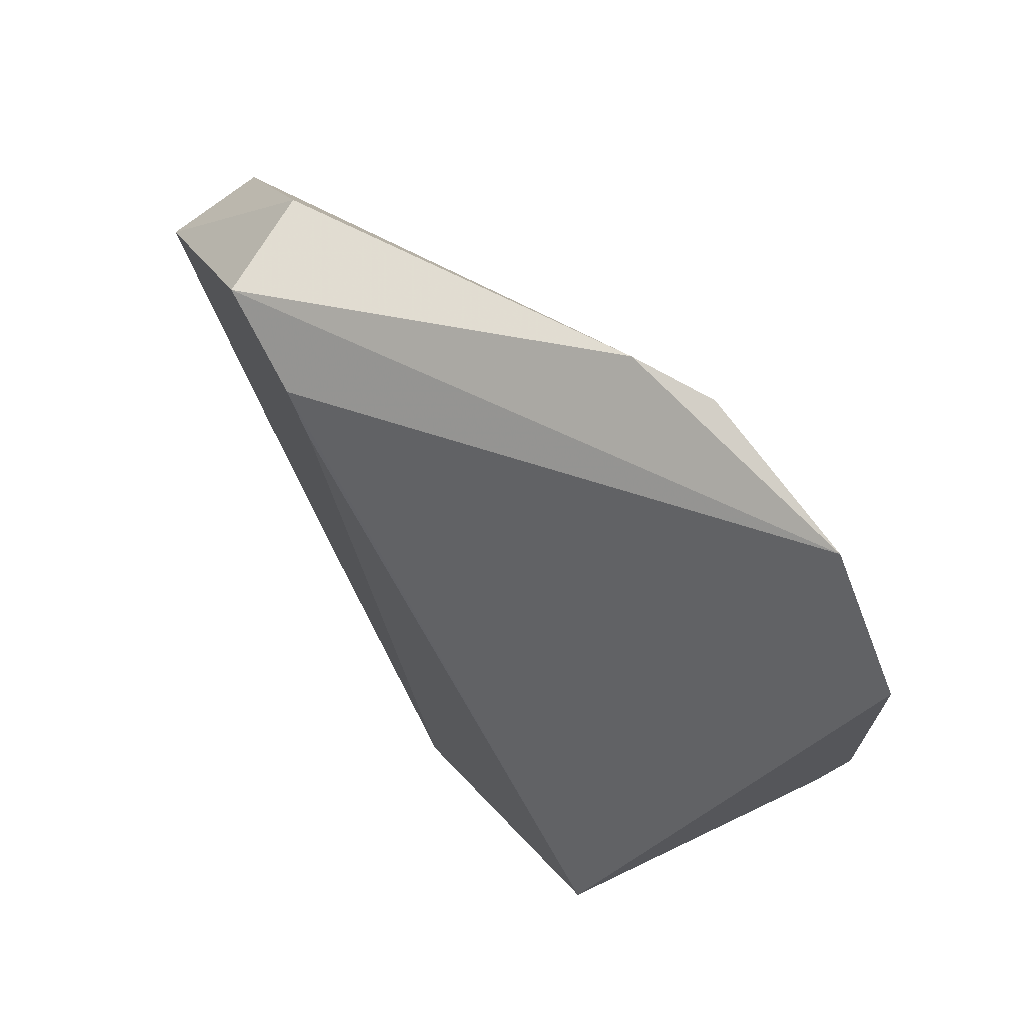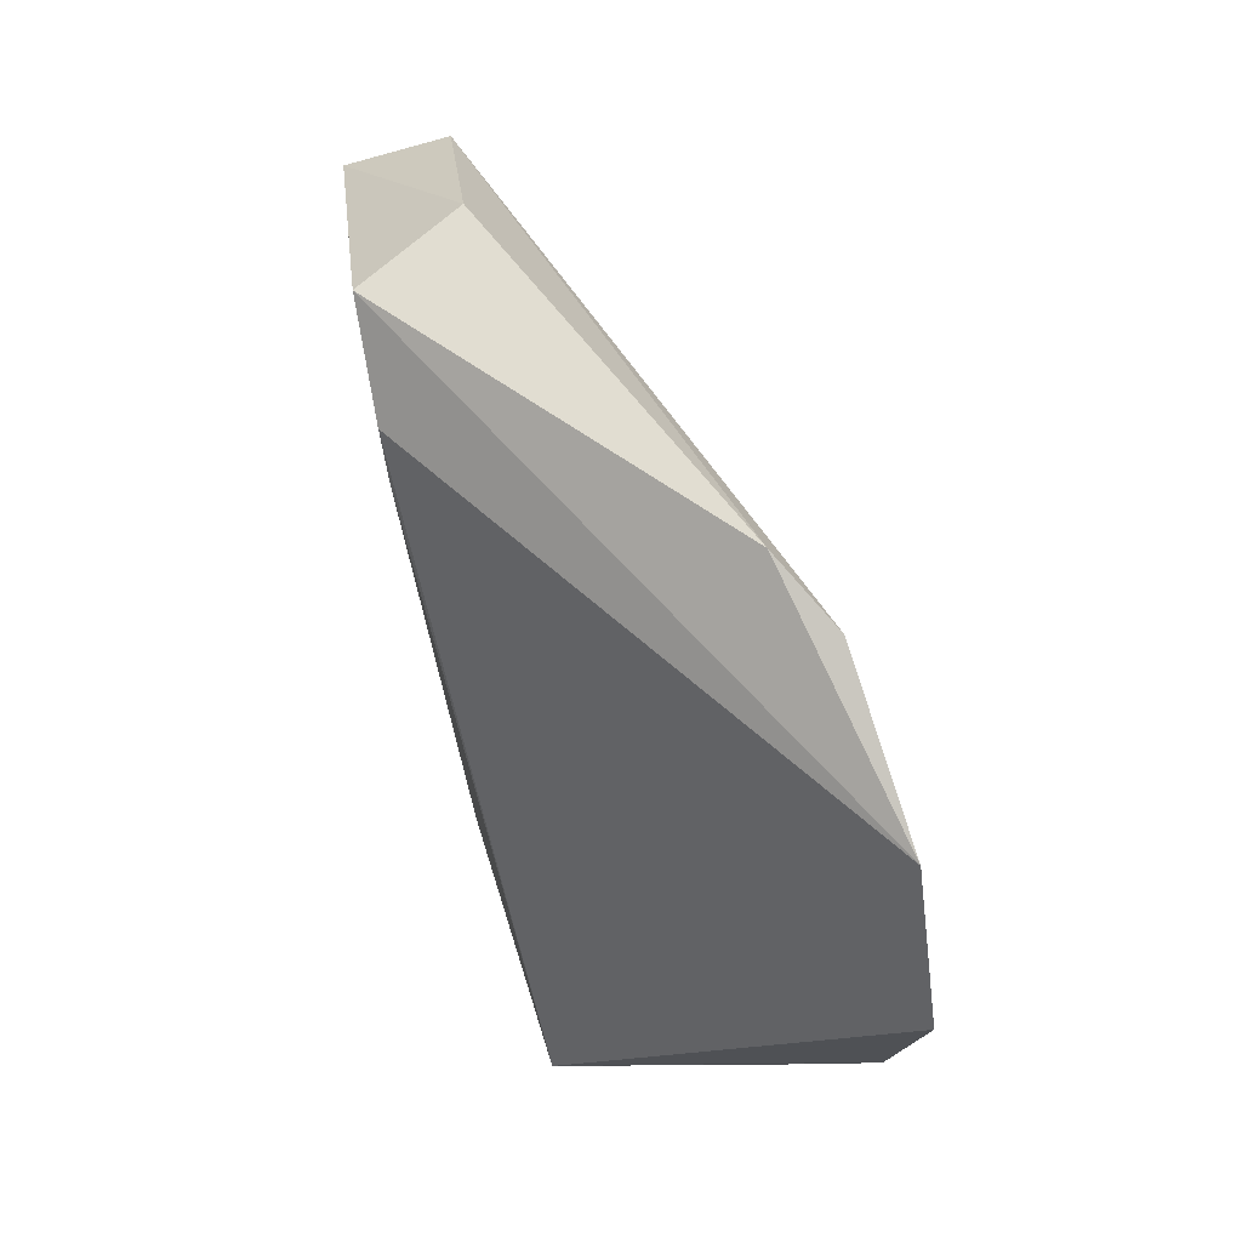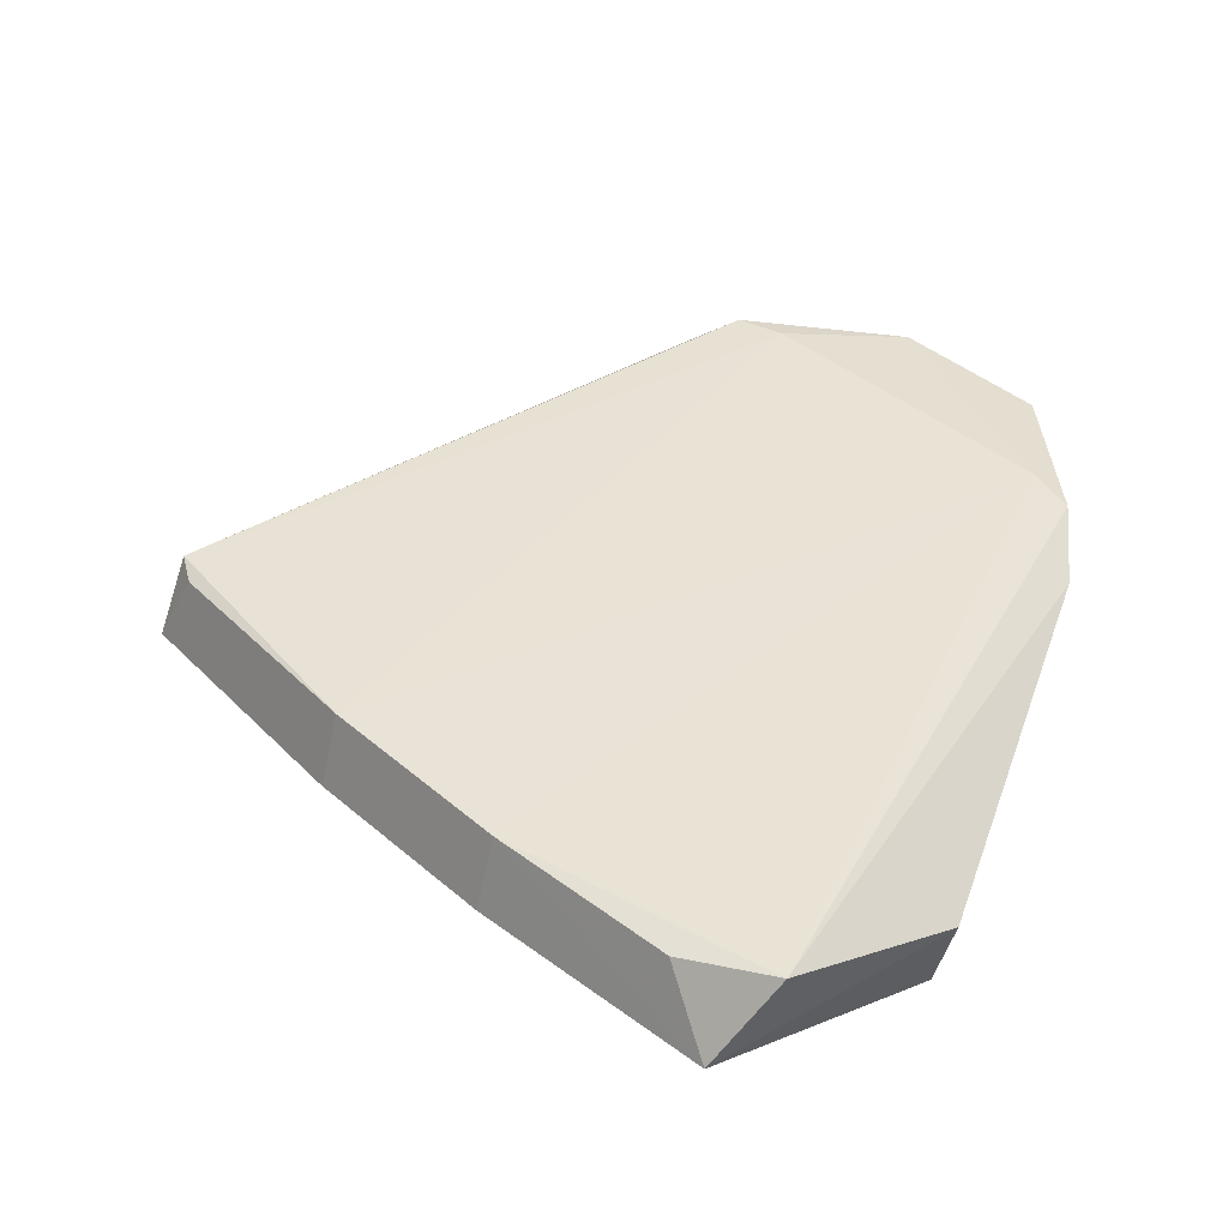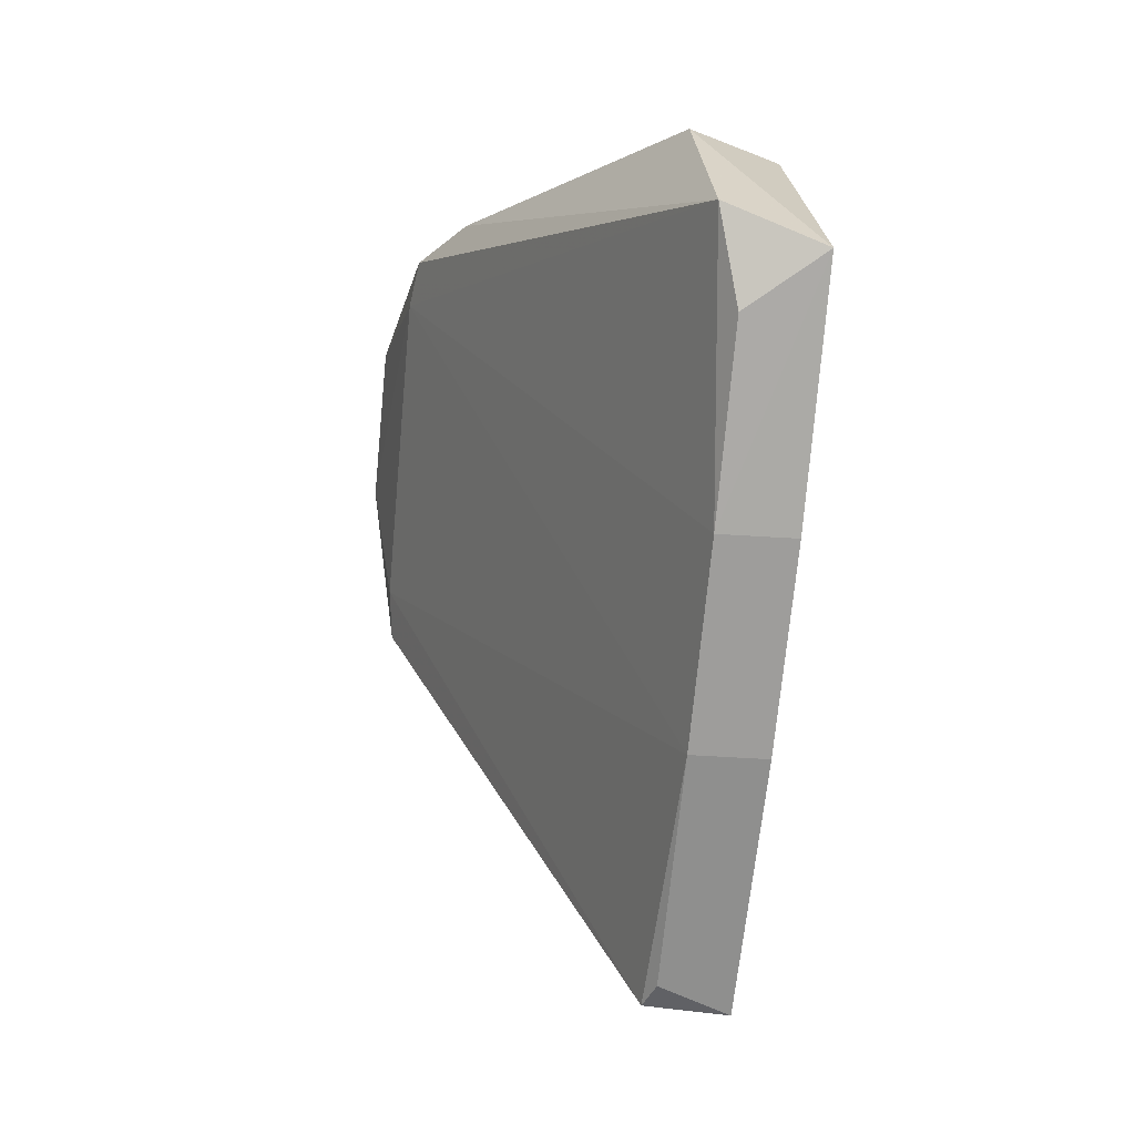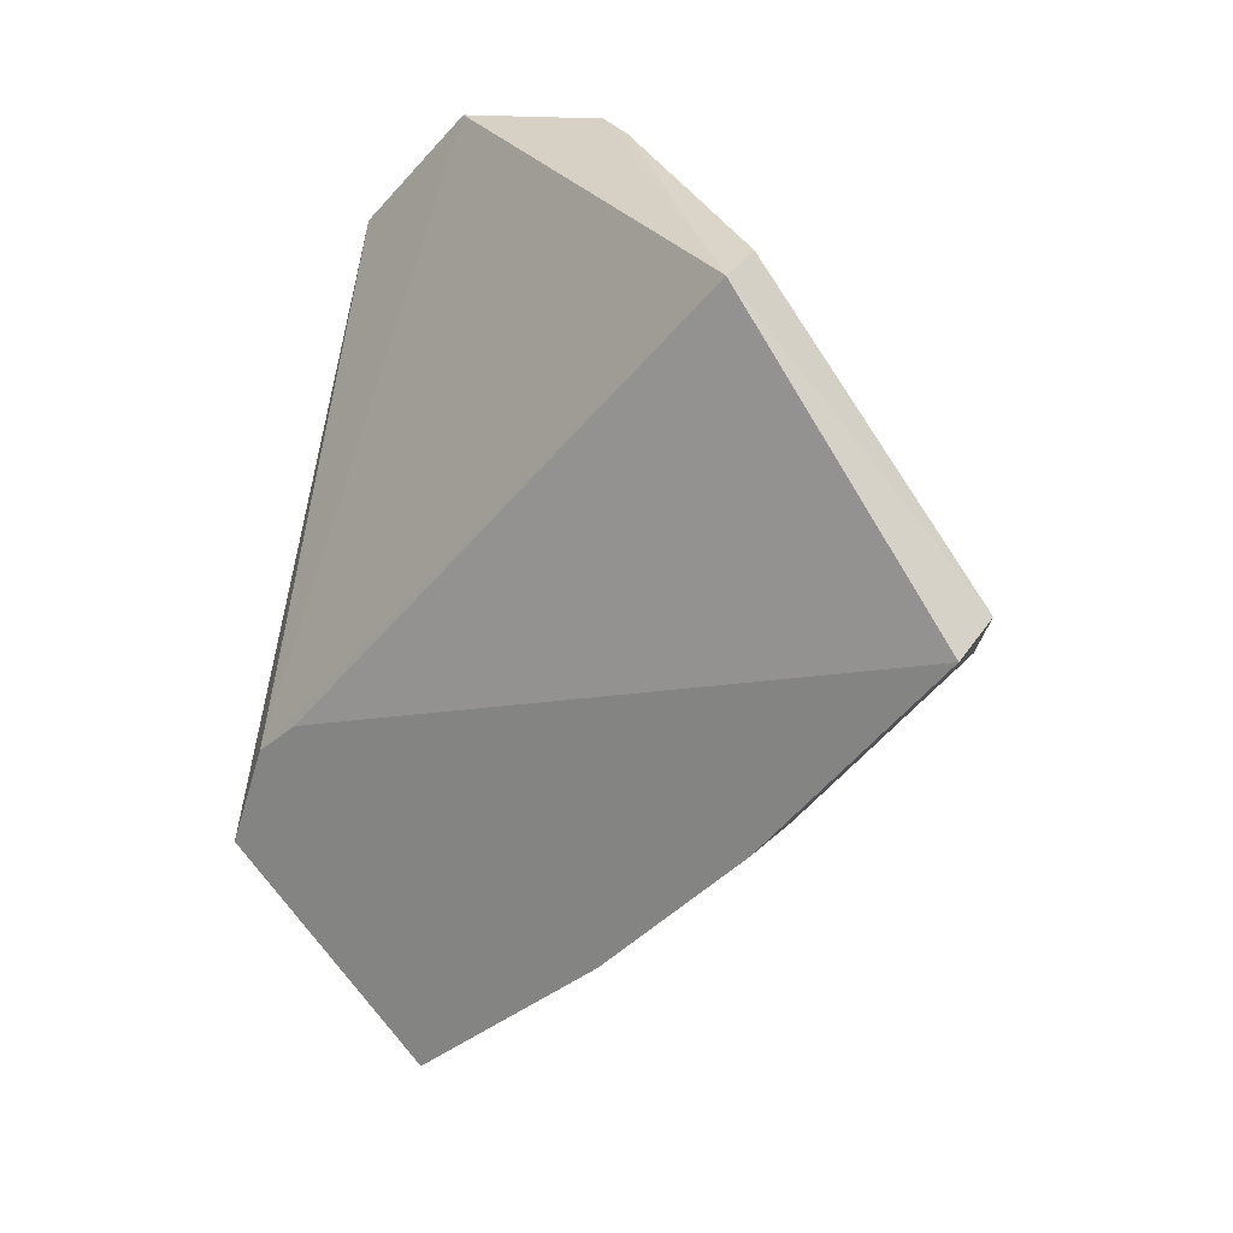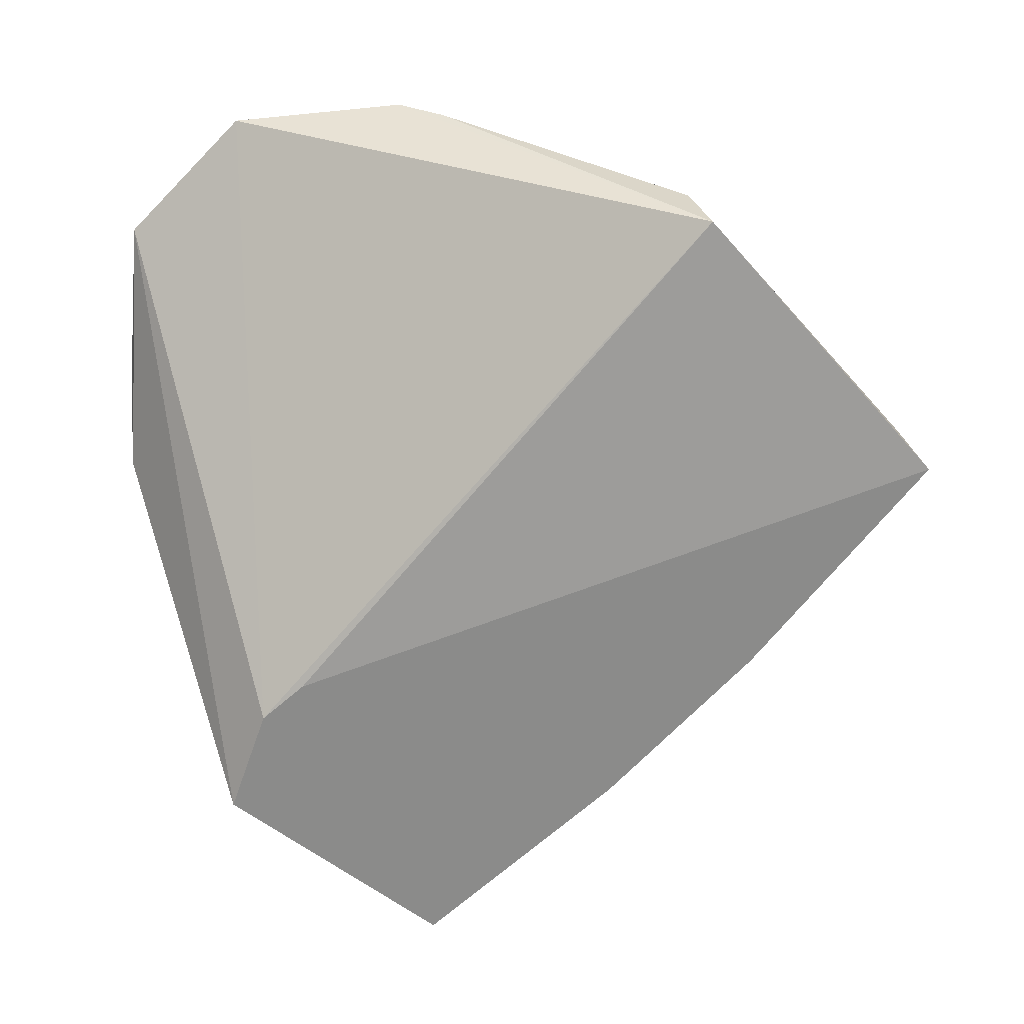
<metadata>
{"format":"obj","ext":"obj","renderer":"f3d","projection":"perspective","resolution":1024,"background":"white","views":[{"elev":72.6,"azim":149.8,"up":"+Z"},{"elev":79.8,"azim":169.8,"up":"+Z"},{"elev":-61.6,"azim":-102.4,"up":"+Y"},{"elev":-25.4,"azim":-7.7,"up":"+Z"},{"elev":21.8,"azim":121.0,"up":"+Y"},{"elev":26.7,"azim":81.9,"up":"+Y"}]}
</metadata>
<code>
v -0.4267 1.994 0.7803
v -0.4202 1.984 0.779
v -0.4209 1.996 0.7694
v -0.4218 1.991 0.7651
v -0.422 1.981 0.7758
v -0.4202 1.991 0.765
v -0.4262 1.997 0.7747
v -0.4202 1.986 0.7783
v -0.4254 1.989 0.7806
v -0.4217 1.984 0.7712
v -0.4267 1.996 0.778
v -0.4222 1.996 0.7696
v -0.4262 1.991 0.7806
v -0.4202 1.987 0.7774
v -0.4221 1.983 0.7788
v -0.4217 1.987 0.7684
v -0.4202 1.981 0.7749
v -0.4256 1.997 0.7739
v -0.4263 1.996 0.7755
v -0.4264 1.992 0.78
v -0.4216 1.99 0.7653
v -0.4216 1.981 0.7741
v -0.4202 1.987 0.7684
v -0.4202 1.984 0.7712
f 6 4 3
f 8 1 2
f 9 2 1
f 11 3 7
f 11 8 3
f 11 1 8
f 12 3 4
f 13 9 1
f 13 5 9
f 14 6 3
f 14 3 8
f 14 8 2
f 14 2 6
f 15 9 5
f 15 2 9
f 17 15 5
f 17 2 15
f 18 7 3
f 18 3 12
f 18 12 4
f 18 4 7
f 19 11 7
f 19 7 4
f 19 4 16
f 20 10 5
f 20 5 13
f 20 16 10
f 20 19 16
f 20 13 1
f 20 1 11
f 20 11 19
f 21 16 4
f 21 4 6
f 22 17 5
f 22 5 10
f 22 10 17
f 23 6 2
f 23 21 6
f 23 16 21
f 24 17 10
f 24 10 16
f 24 16 23
f 24 23 2
f 24 2 17

</code>
